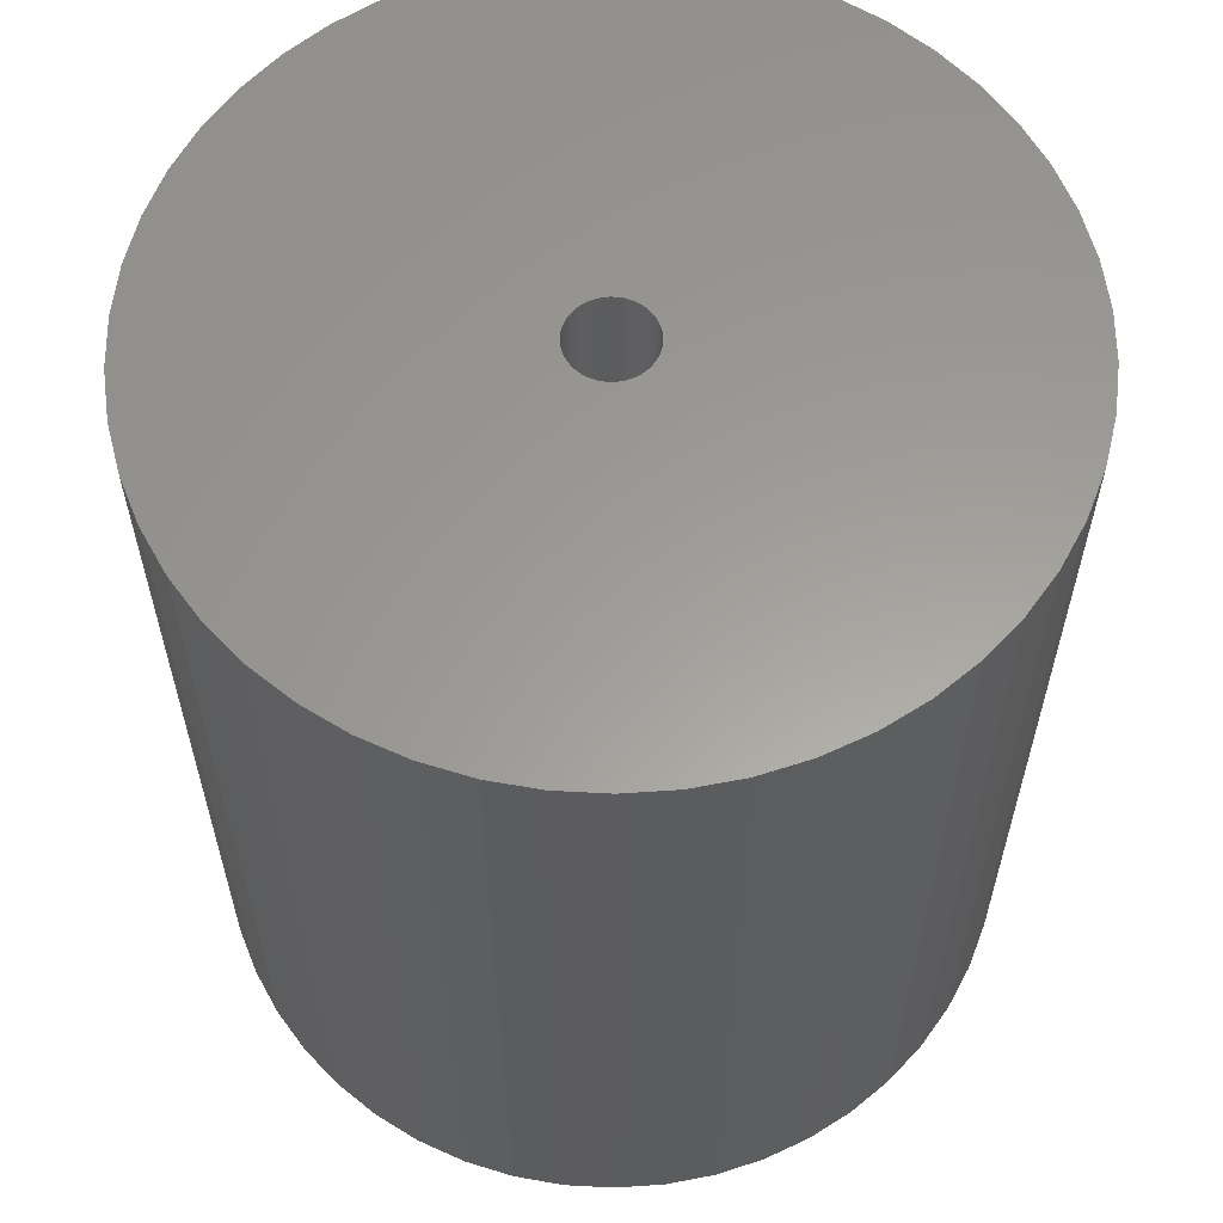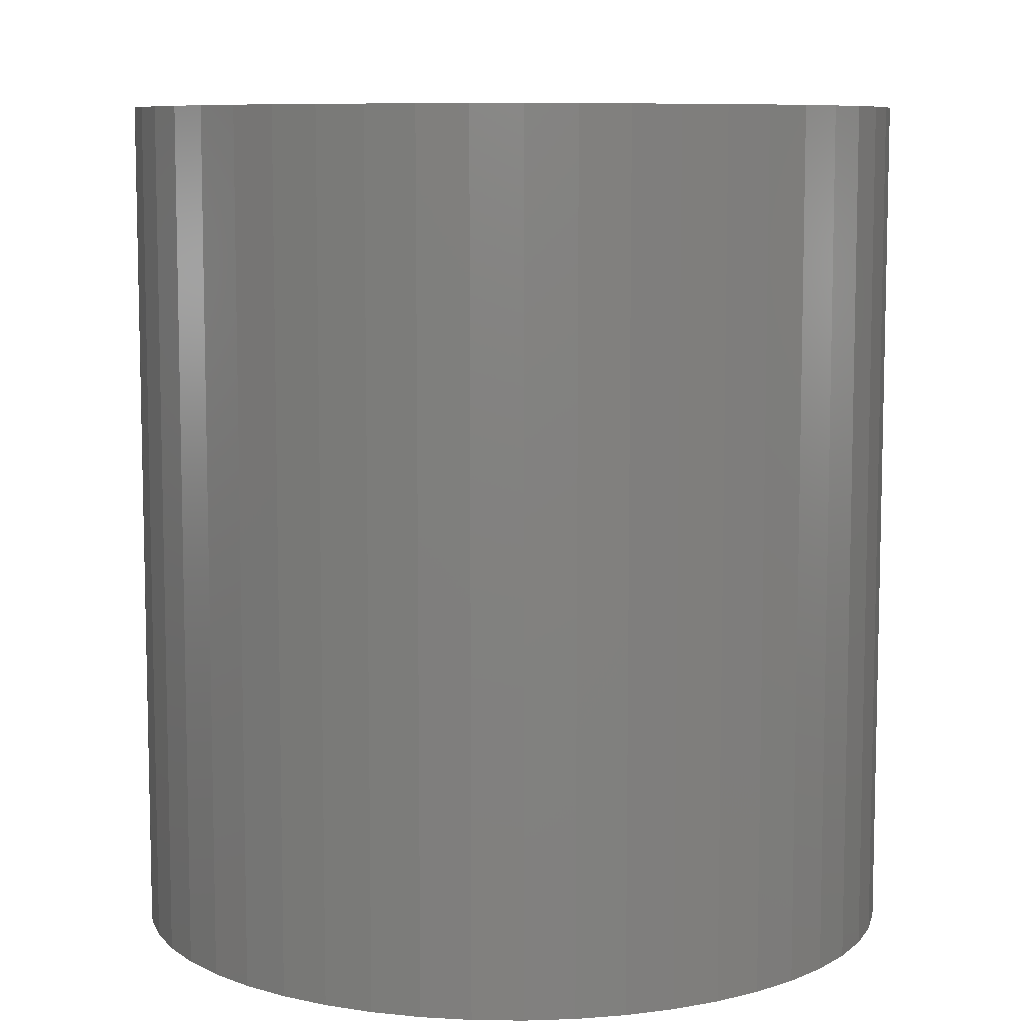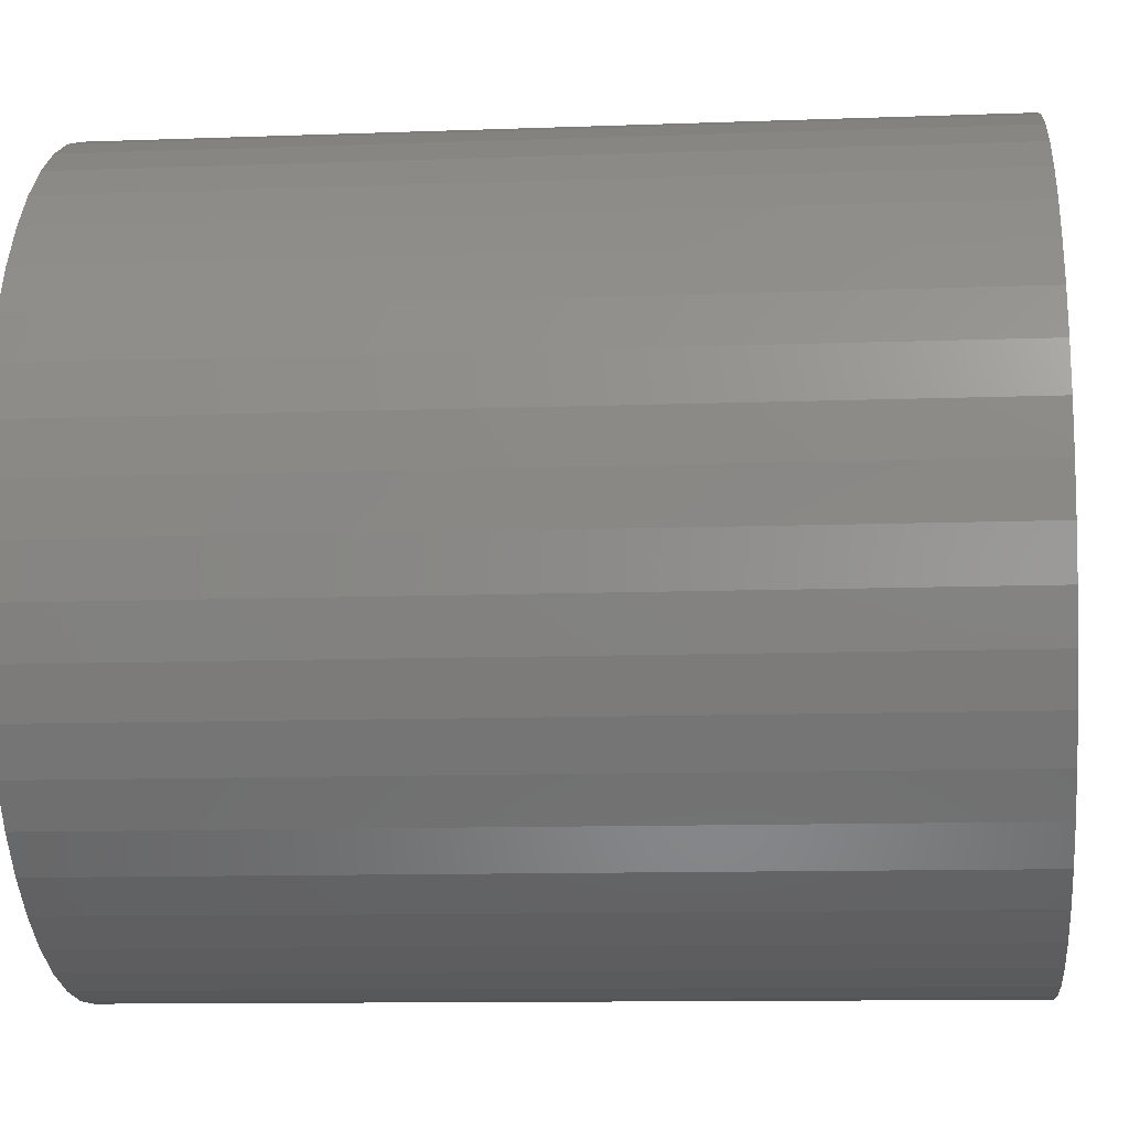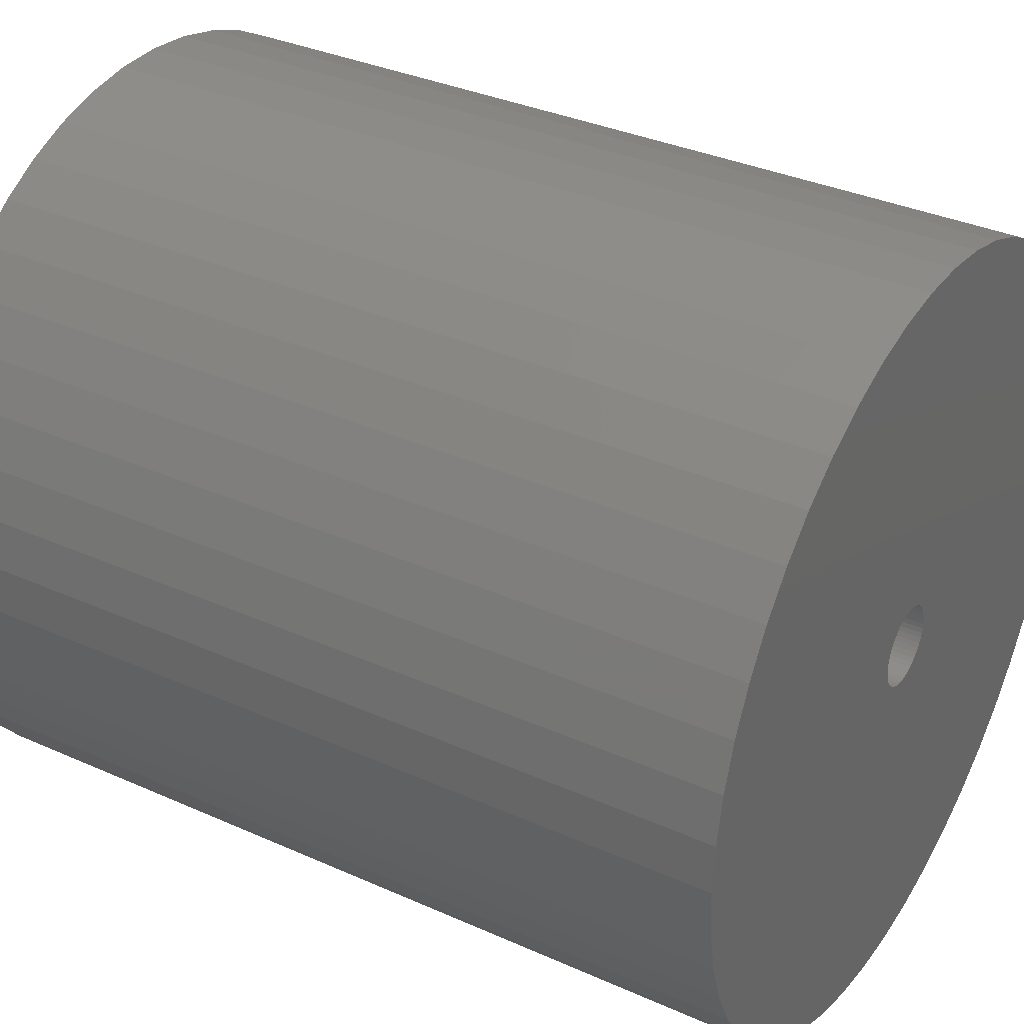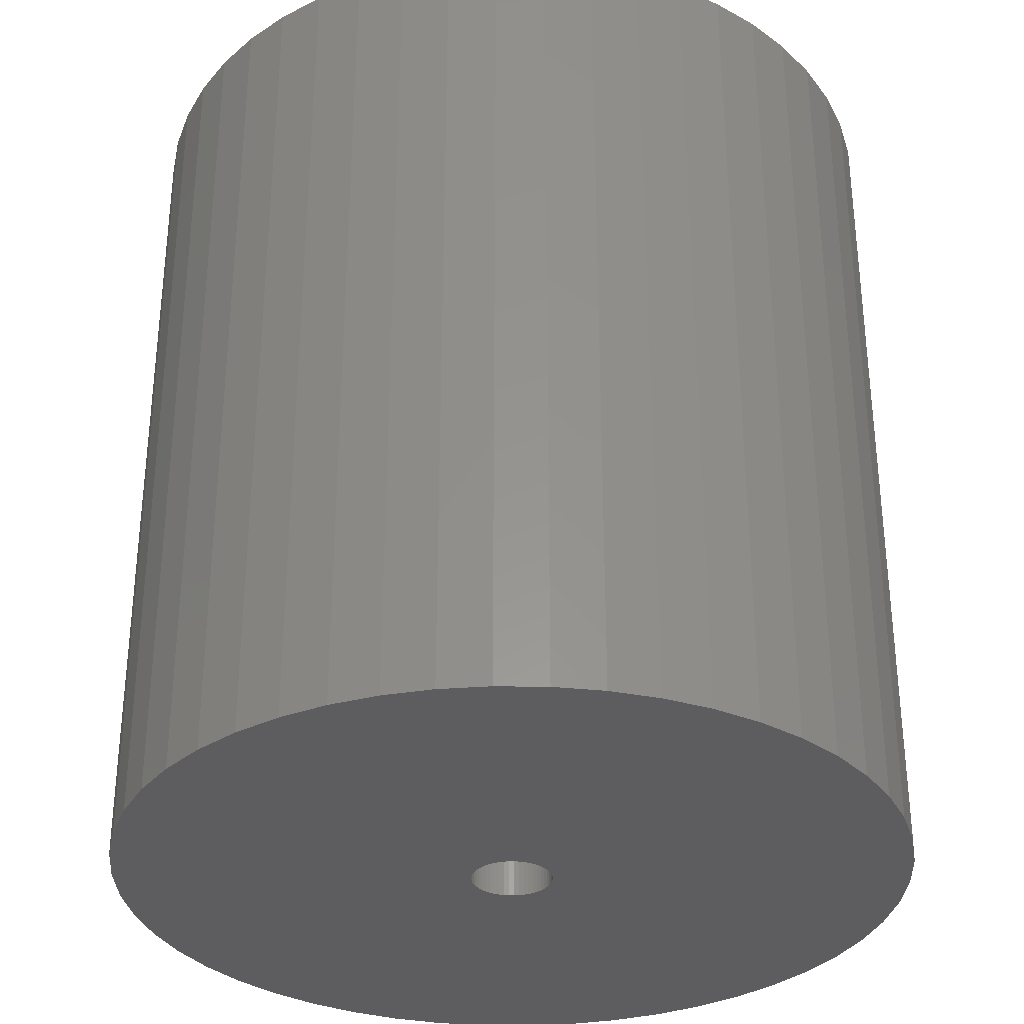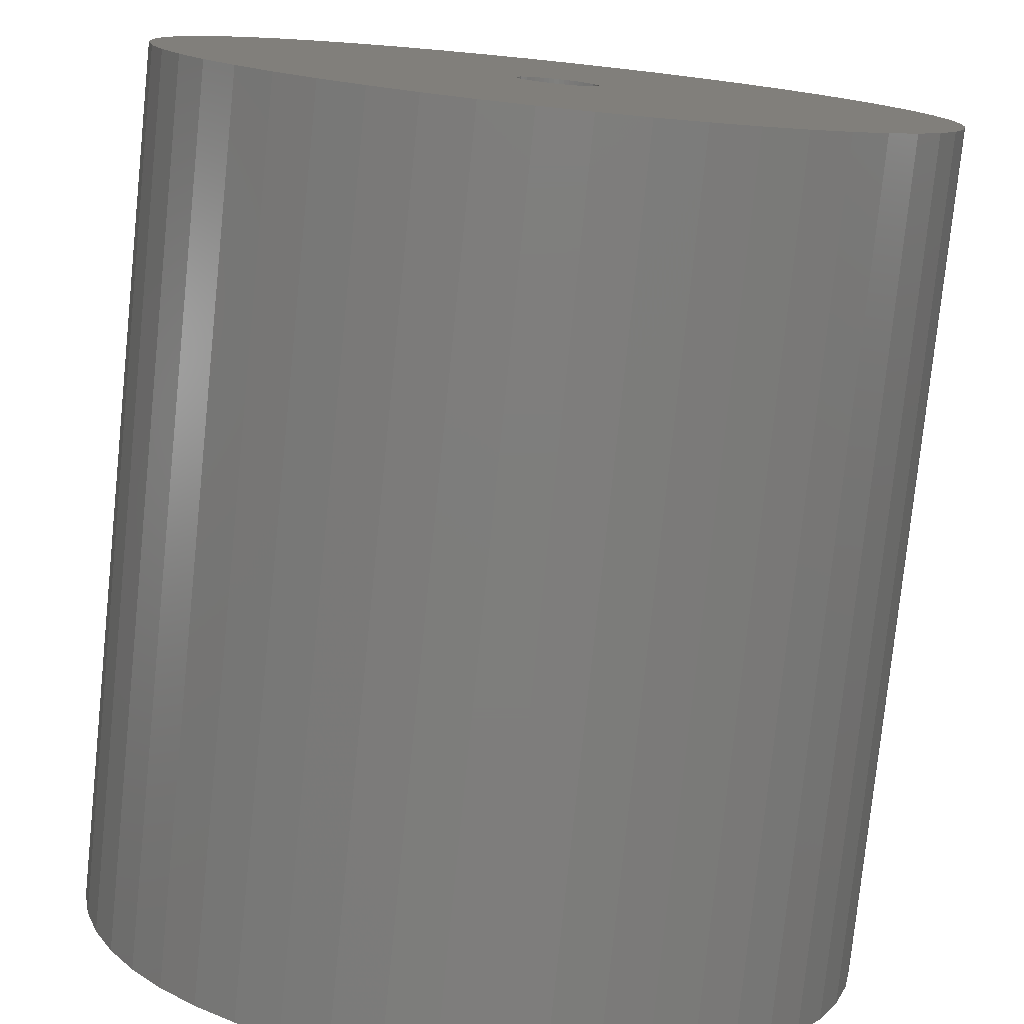
<metadata>
{"format":"stl","ext":"stl","renderer":"f3d","projection":"perspective","resolution":1024,"background":"white","views":[{"elev":60.4,"azim":39.2,"up":"+Z"},{"elev":8.4,"azim":52.4,"up":"+Z"},{"elev":-11.1,"azim":-84.8,"up":"+Y"},{"elev":34.7,"azim":120.9,"up":"+Y"},{"elev":-32.7,"azim":-174.0,"up":"+Z"},{"elev":-77.7,"azim":174.1,"up":"+Y"}]}
</metadata>
<code>
# stl→obj: 200 verts, 400 faces
v 22 0 24
v 21.83 2.757 -24
v 21.83 2.757 24
v 22 0 -24
v -22 0 -24
v -21.83 2.757 24
v -21.83 2.757 -24
v -22 0 24
v 1.381 21.96 -24
v -1.381 21.96 24
v 1.381 21.96 24
v -1.381 21.96 -24
v -1.381 -21.96 -24
v 1.381 -21.96 24
v -1.381 -21.96 24
v 1.381 -21.96 -24
v 16.04 15.06 -24
v 14.02 16.95 24
v 16.04 15.06 24
v 14.02 16.95 -24
v -14.02 16.95 -24
v -16.04 15.06 24
v -14.02 16.95 24
v -16.04 15.06 -24
v -6.798 20.92 -24
v -9.367 19.91 24
v -6.798 20.92 24
v -9.367 19.91 -24
v 20.46 8.099 24
v 19.28 10.6 -24
v 19.28 10.6 24
v 20.46 8.099 -24
v 21.31 5.471 -24
v 21.31 5.471 24
v 9.367 19.91 -24
v 6.798 20.92 24
v 9.367 19.91 24
v 6.798 20.92 -24
v 4.122 21.61 24
v 4.122 21.61 -24
v 11.79 18.58 -24
v 11.79 18.58 24
v -20.46 8.099 -24
v -19.28 10.6 24
v -19.28 10.6 -24
v -20.46 8.099 24
v -21.31 5.471 -24
v -21.31 5.471 24
v -4.122 21.61 24
v -4.122 21.61 -24
v 4.122 -21.61 24
v 4.122 -21.61 -24
v 17.8 12.93 24
v 17.8 12.93 -24
v -17.8 12.93 24
v -17.8 12.93 -24
v 2.25 0 24
v 2.232 0.282 24
v 21.83 -2.757 24
v 2.179 0.5596 24
v 2.232 -0.282 24
v 2.092 0.8283 24
v 21.31 -5.471 24
v 1.972 1.084 24
v 2.179 -0.5596 24
v 1.82 1.323 24
v 20.46 -8.099 24
v 1.64 1.54 24
v 2.092 -0.8283 24
v 1.434 1.734 24
v 19.28 -10.6 24
v 1.206 1.9 24
v 1.972 -1.084 24
v 0.958 2.036 24
v 17.8 -12.93 24
v 0.6953 2.14 24
v 1.82 -1.323 24
v 16.04 -15.06 24
v 0.4216 2.21 24
v 0.1413 2.246 24
v -0.1413 2.246 24
v -0.4216 2.21 24
v -0.6953 2.14 24
v -0.958 2.036 24
v -1.206 1.9 24
v -11.79 18.58 24
v -1.434 1.734 24
v -1.64 1.54 24
v -1.82 1.323 24
v 1.64 -1.54 24
v 14.02 -16.95 24
v 1.434 -1.734 24
v 11.79 -18.58 24
v 1.206 -1.9 24
v 9.367 -19.91 24
v 0.958 -2.036 24
v 6.798 -20.92 24
v 0.6953 -2.14 24
v 0.4216 -2.21 24
v 0.1413 -2.246 24
v -0.1413 -2.246 24
v -0.4216 -2.21 24
v -4.122 -21.61 24
v -0.6953 -2.14 24
v -6.798 -20.92 24
v -0.958 -2.036 24
v -9.367 -19.91 24
v -1.206 -1.9 24
v -11.79 -18.58 24
v -1.434 -1.734 24
v -14.02 -16.95 24
v -1.64 -1.54 24
v -16.04 -15.06 24
v -1.82 -1.323 24
v -17.8 -12.93 24
v -1.972 -1.084 24
v -19.28 -10.6 24
v -2.092 -0.8283 24
v -20.46 -8.099 24
v -2.179 -0.5596 24
v -21.31 -5.471 24
v -2.232 -0.282 24
v -21.83 -2.757 24
v -2.25 0 24
v -1.972 1.084 24
v -2.092 0.8283 24
v -2.179 0.5596 24
v -2.232 0.282 24
v -11.79 18.58 -24
v 21.83 -2.757 -24
v 21.31 -5.471 -24
v -16.04 -15.06 -24
v -14.02 -16.95 -24
v -19.28 -10.6 -24
v -20.46 -8.099 -24
v -17.8 -12.93 -24
v 2.25 0 -24
v 2.232 -0.282 -24
v 2.179 -0.5596 -24
v 20.46 -8.099 -24
v 2.232 0.282 -24
v 2.092 -0.8283 -24
v 19.28 -10.6 -24
v 1.972 -1.084 -24
v 17.8 -12.93 -24
v 2.179 0.5596 -24
v 1.82 -1.323 -24
v 16.04 -15.06 -24
v 1.64 -1.54 -24
v 14.02 -16.95 -24
v 2.092 0.8283 -24
v 1.434 -1.734 -24
v 11.79 -18.58 -24
v 1.206 -1.9 -24
v 9.367 -19.91 -24
v 1.972 1.084 -24
v 0.958 -2.036 -24
v 6.798 -20.92 -24
v 0.6953 -2.14 -24
v 1.82 1.323 -24
v 0.4216 -2.21 -24
v 0.1413 -2.246 -24
v -0.1413 -2.246 -24
v -0.4216 -2.21 -24
v -4.122 -21.61 -24
v -0.6953 -2.14 -24
v -6.798 -20.92 -24
v -0.958 -2.036 -24
v -9.367 -19.91 -24
v -1.206 -1.9 -24
v -11.79 -18.58 -24
v -1.434 -1.734 -24
v -1.64 -1.54 -24
v -1.82 -1.323 -24
v 1.64 1.54 -24
v 1.434 1.734 -24
v 1.206 1.9 -24
v 0.958 2.036 -24
v 0.6953 2.14 -24
v 0.4216 2.21 -24
v 0.1413 2.246 -24
v -0.1413 2.246 -24
v -0.4216 2.21 -24
v -0.6953 2.14 -24
v -0.958 2.036 -24
v -1.206 1.9 -24
v -1.434 1.734 -24
v -1.64 1.54 -24
v -1.82 1.323 -24
v -1.972 1.084 -24
v -2.092 0.8283 -24
v -2.179 0.5596 -24
v -2.232 0.282 -24
v -2.25 0 -24
v -1.972 -1.084 -24
v -2.092 -0.8283 -24
v -2.179 -0.5596 -24
v -21.31 -5.471 -24
v -2.232 -0.282 -24
v -21.83 -2.757 -24
f 1 2 3
f 2 1 4
f 5 6 7
f 6 5 8
f 9 10 11
f 10 9 12
f 13 14 15
f 14 13 16
f 17 18 19
f 18 17 20
f 21 22 23
f 22 21 24
f 25 26 27
f 26 25 28
f 29 30 31
f 30 29 32
f 3 33 34
f 33 3 2
f 35 36 37
f 36 35 38
f 38 39 36
f 39 38 40
f 41 37 42
f 37 41 35
f 43 44 45
f 44 43 46
f 47 46 43
f 46 47 48
f 12 49 10
f 49 12 50
f 16 51 14
f 51 16 52
f 34 32 29
f 32 34 33
f 53 17 19
f 17 53 54
f 31 54 53
f 54 31 30
f 40 11 39
f 11 40 9
f 20 42 18
f 42 20 41
f 45 55 56
f 55 45 44
f 56 22 24
f 22 56 55
f 7 48 47
f 48 7 6
f 57 1 3
f 58 3 34
f 1 57 59
f 60 34 29
f 61 59 57
f 62 29 31
f 59 61 63
f 64 31 53
f 65 63 61
f 66 53 19
f 63 65 67
f 68 19 18
f 69 67 65
f 70 18 42
f 67 69 71
f 72 42 37
f 73 71 69
f 74 37 36
f 71 73 75
f 76 36 39
f 77 75 73
f 75 77 78
f 3 58 57
f 34 60 58
f 29 62 60
f 31 64 62
f 53 66 64
f 19 68 66
f 18 70 68
f 79 39 11
f 42 72 70
f 37 74 72
f 36 76 74
f 39 79 76
f 11 80 79
f 11 81 80
f 10 81 11
f 81 10 82
f 49 82 10
f 82 49 83
f 27 83 49
f 83 27 84
f 26 84 27
f 84 26 85
f 86 85 26
f 85 86 87
f 23 87 86
f 87 23 88
f 22 88 23
f 88 22 89
f 90 78 77
f 78 90 91
f 92 91 90
f 91 92 93
f 94 93 92
f 93 94 95
f 96 95 94
f 95 96 97
f 98 97 96
f 97 98 51
f 99 51 98
f 51 99 14
f 100 14 99
f 101 14 100
f 15 101 102
f 103 102 104
f 105 104 106
f 107 106 108
f 101 15 14
f 109 108 110
f 111 110 112
f 113 112 114
f 115 114 116
f 117 116 118
f 119 118 120
f 121 120 122
f 123 122 124
f 55 89 22
f 102 103 15
f 89 55 125
f 104 105 103
f 44 125 55
f 106 107 105
f 125 44 126
f 108 109 107
f 46 126 44
f 110 111 109
f 126 46 127
f 112 113 111
f 48 127 46
f 114 115 113
f 127 48 128
f 116 117 115
f 6 128 48
f 118 119 117
f 128 6 124
f 120 121 119
f 8 124 6
f 122 123 121
f 124 8 123
f 28 86 26
f 86 28 129
f 129 23 86
f 23 129 21
f 50 27 49
f 27 50 25
f 59 4 1
f 4 59 130
f 63 130 59
f 130 63 131
f 132 111 113
f 111 132 133
f 134 119 135
f 119 134 117
f 136 117 134
f 117 136 115
f 137 4 130
f 138 130 131
f 4 137 2
f 139 131 140
f 141 2 137
f 142 140 143
f 2 141 33
f 144 143 145
f 146 33 141
f 147 145 148
f 33 146 32
f 149 148 150
f 151 32 146
f 152 150 153
f 32 151 30
f 154 153 155
f 156 30 151
f 157 155 158
f 30 156 54
f 159 158 52
f 160 54 156
f 54 160 17
f 130 138 137
f 131 139 138
f 140 142 139
f 143 144 142
f 145 147 144
f 148 149 147
f 150 152 149
f 161 52 16
f 153 154 152
f 155 157 154
f 158 159 157
f 52 161 159
f 16 162 161
f 16 163 162
f 13 163 16
f 163 13 164
f 165 164 13
f 164 165 166
f 167 166 165
f 166 167 168
f 169 168 167
f 168 169 170
f 171 170 169
f 170 171 172
f 133 172 171
f 172 133 173
f 132 173 133
f 173 132 174
f 175 17 160
f 17 175 20
f 176 20 175
f 20 176 41
f 177 41 176
f 41 177 35
f 178 35 177
f 35 178 38
f 179 38 178
f 38 179 40
f 180 40 179
f 40 180 9
f 181 9 180
f 182 9 181
f 12 182 183
f 50 183 184
f 25 184 185
f 28 185 186
f 182 12 9
f 129 186 187
f 21 187 188
f 24 188 189
f 56 189 190
f 45 190 191
f 43 191 192
f 47 192 193
f 7 193 194
f 136 174 132
f 183 50 12
f 174 136 195
f 184 25 50
f 134 195 136
f 185 28 25
f 195 134 196
f 186 129 28
f 135 196 134
f 187 21 129
f 196 135 197
f 188 24 21
f 198 197 135
f 189 56 24
f 197 198 199
f 190 45 56
f 200 199 198
f 191 43 45
f 199 200 194
f 192 47 43
f 5 194 200
f 193 7 47
f 194 5 7
f 155 93 95
f 93 155 153
f 71 140 67
f 140 71 143
f 132 115 136
f 115 132 113
f 135 121 198
f 121 135 119
f 150 78 91
f 78 150 148
f 158 95 97
f 95 158 155
f 52 97 51
f 97 52 158
f 75 143 71
f 143 75 145
f 78 145 75
f 145 78 148
f 67 131 63
f 131 67 140
f 165 15 103
f 15 165 13
f 133 109 111
f 109 133 171
f 198 123 200
f 123 198 121
f 200 8 5
f 8 200 123
f 153 91 93
f 91 153 150
f 167 103 105
f 103 167 165
f 169 105 107
f 105 169 167
f 171 107 109
f 107 171 169
f 137 58 141
f 58 137 57
f 124 193 128
f 193 124 194
f 182 80 81
f 80 182 181
f 162 101 100
f 101 162 163
f 176 68 70
f 68 176 175
f 188 87 88
f 87 188 187
f 185 83 84
f 83 185 184
f 142 65 139
f 65 142 69
f 151 64 156
f 64 151 62
f 141 60 146
f 60 141 58
f 179 74 76
f 74 179 178
f 180 76 79
f 76 180 179
f 177 70 72
f 70 177 176
f 126 190 125
f 190 126 191
f 89 188 88
f 188 89 189
f 127 191 126
f 191 127 192
f 186 84 85
f 84 186 185
f 183 81 82
f 81 183 182
f 161 100 99
f 100 161 162
f 146 62 151
f 62 146 60
f 160 68 175
f 68 160 66
f 156 66 160
f 66 156 64
f 181 79 80
f 79 181 180
f 178 72 74
f 72 178 177
f 125 189 89
f 189 125 190
f 128 192 127
f 192 128 193
f 187 85 87
f 85 187 186
f 184 82 83
f 82 184 183
f 147 73 144
f 73 147 77
f 139 61 138
f 61 139 65
f 172 112 110
f 112 172 173
f 112 174 114
f 174 112 173
f 152 94 92
f 94 152 154
f 144 69 142
f 69 144 73
f 138 57 137
f 57 138 61
f 166 106 104
f 106 166 168
f 118 197 120
f 197 118 196
f 122 194 124
f 194 122 199
f 149 77 147
f 77 149 90
f 154 96 94
f 96 154 157
f 157 98 96
f 98 157 159
f 159 99 98
f 99 159 161
f 163 102 101
f 102 163 164
f 168 108 106
f 108 168 170
f 170 110 108
f 110 170 172
f 114 195 116
f 195 114 174
f 116 196 118
f 196 116 195
f 120 199 122
f 199 120 197
f 149 92 90
f 92 149 152
f 164 104 102
f 104 164 166

</code>
